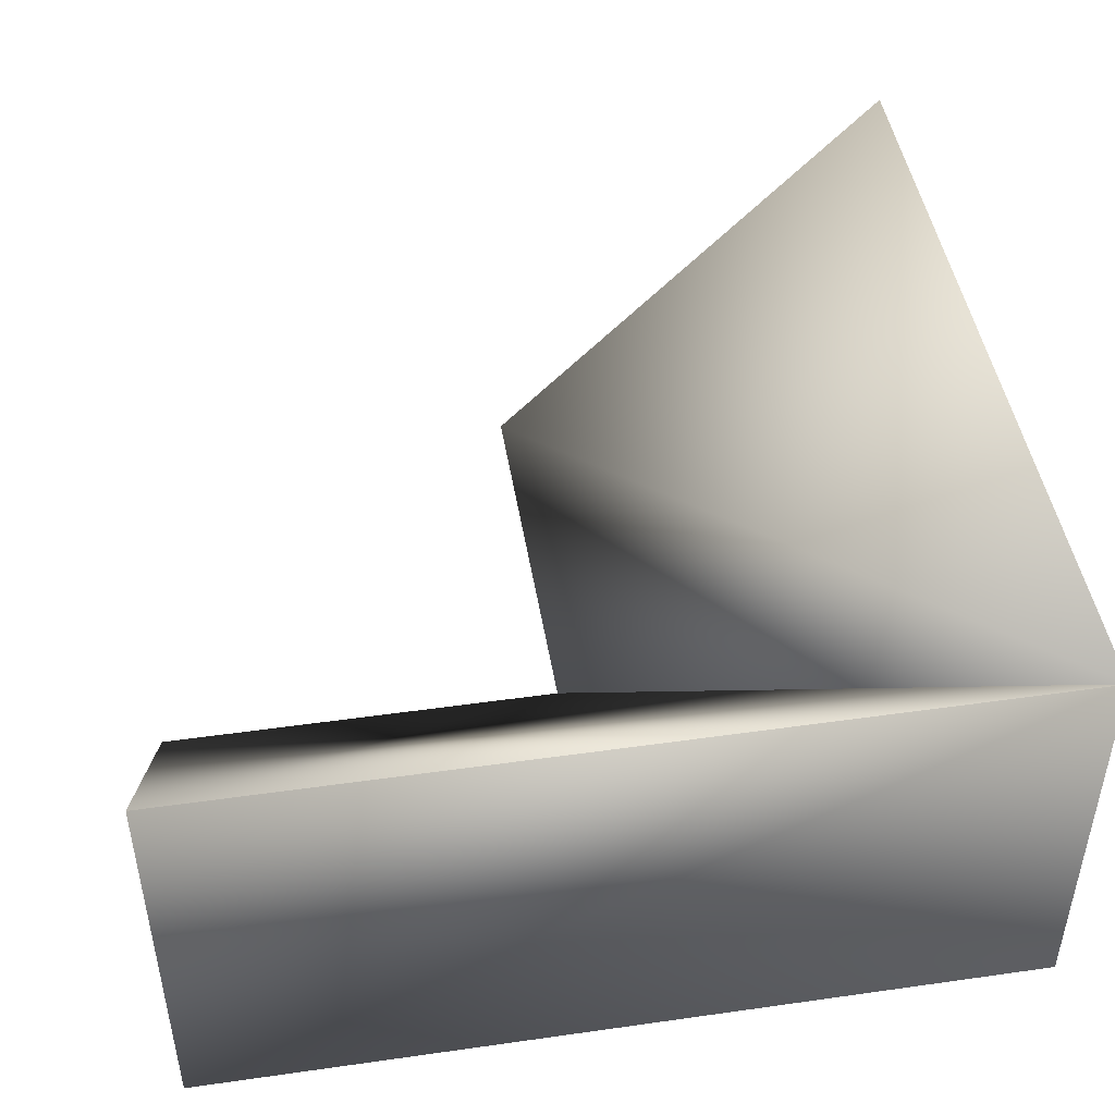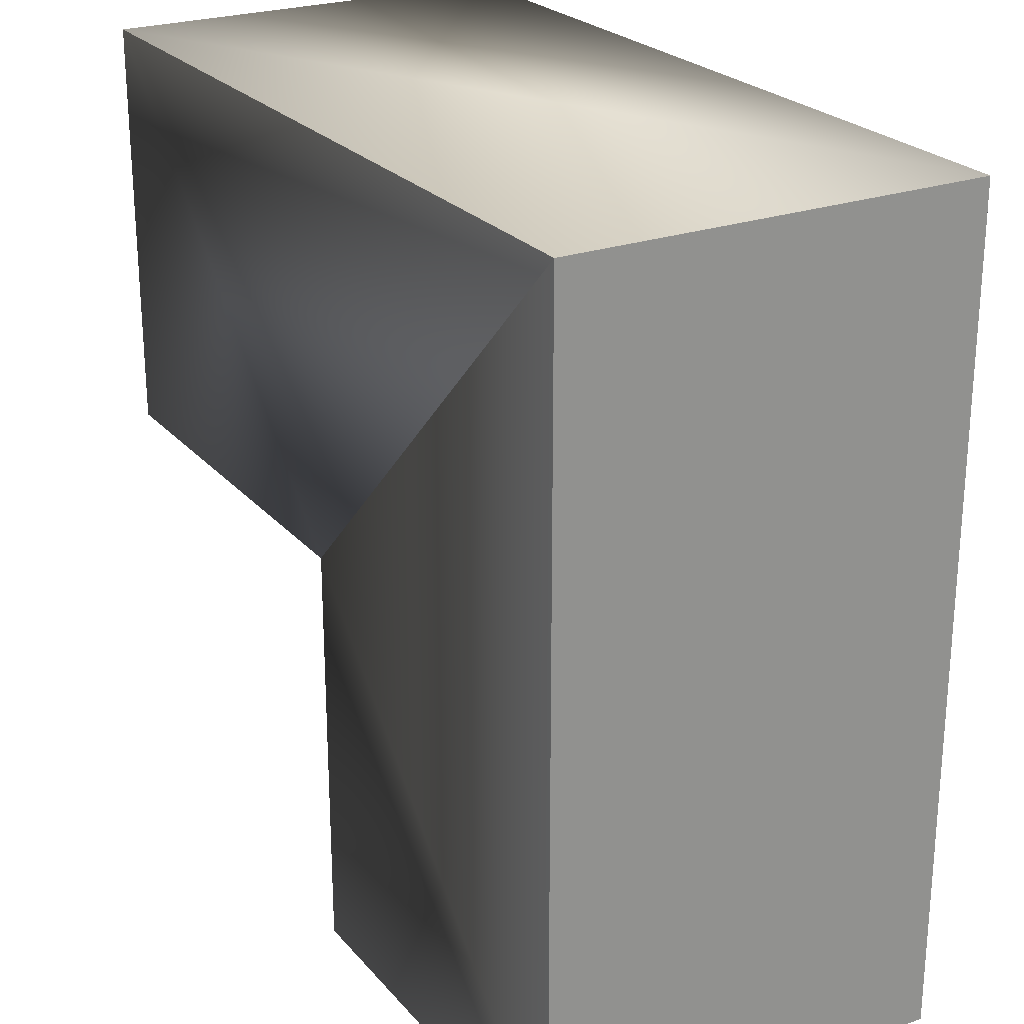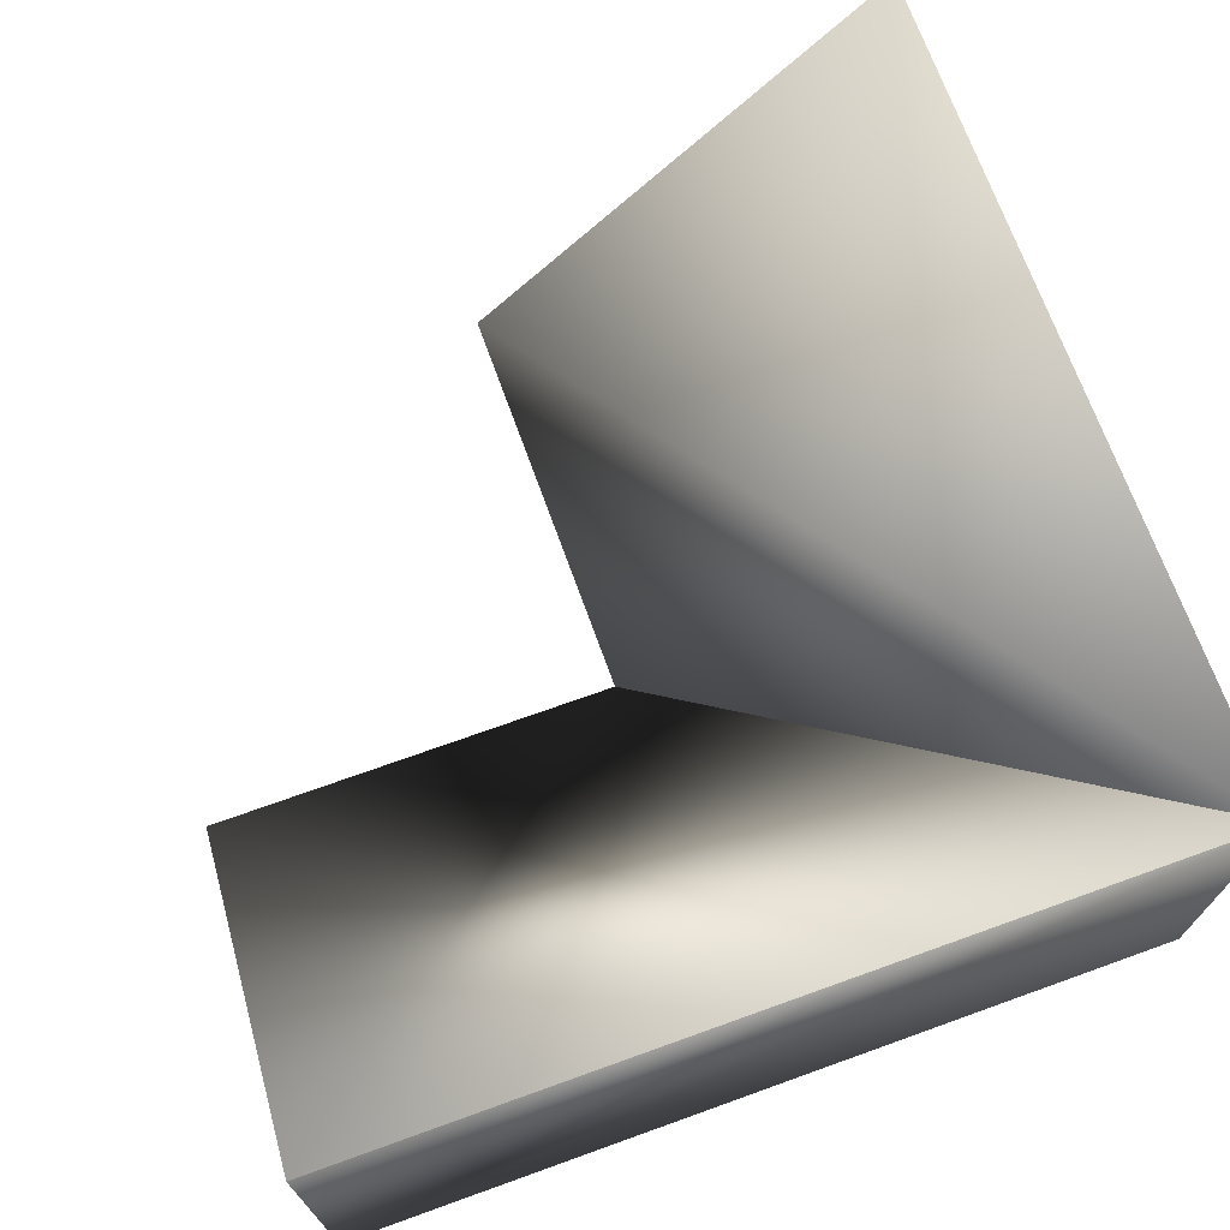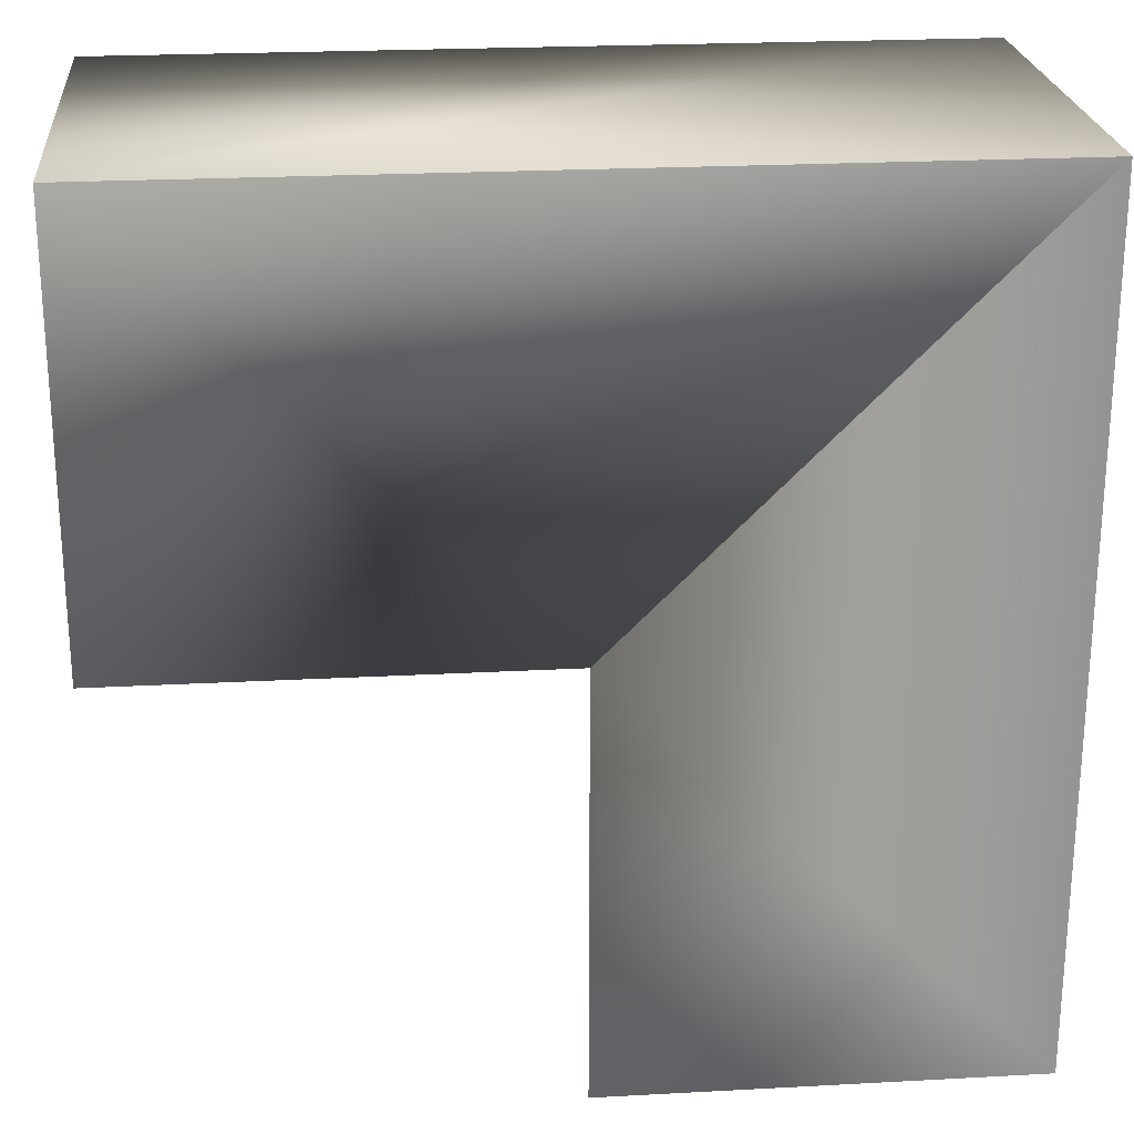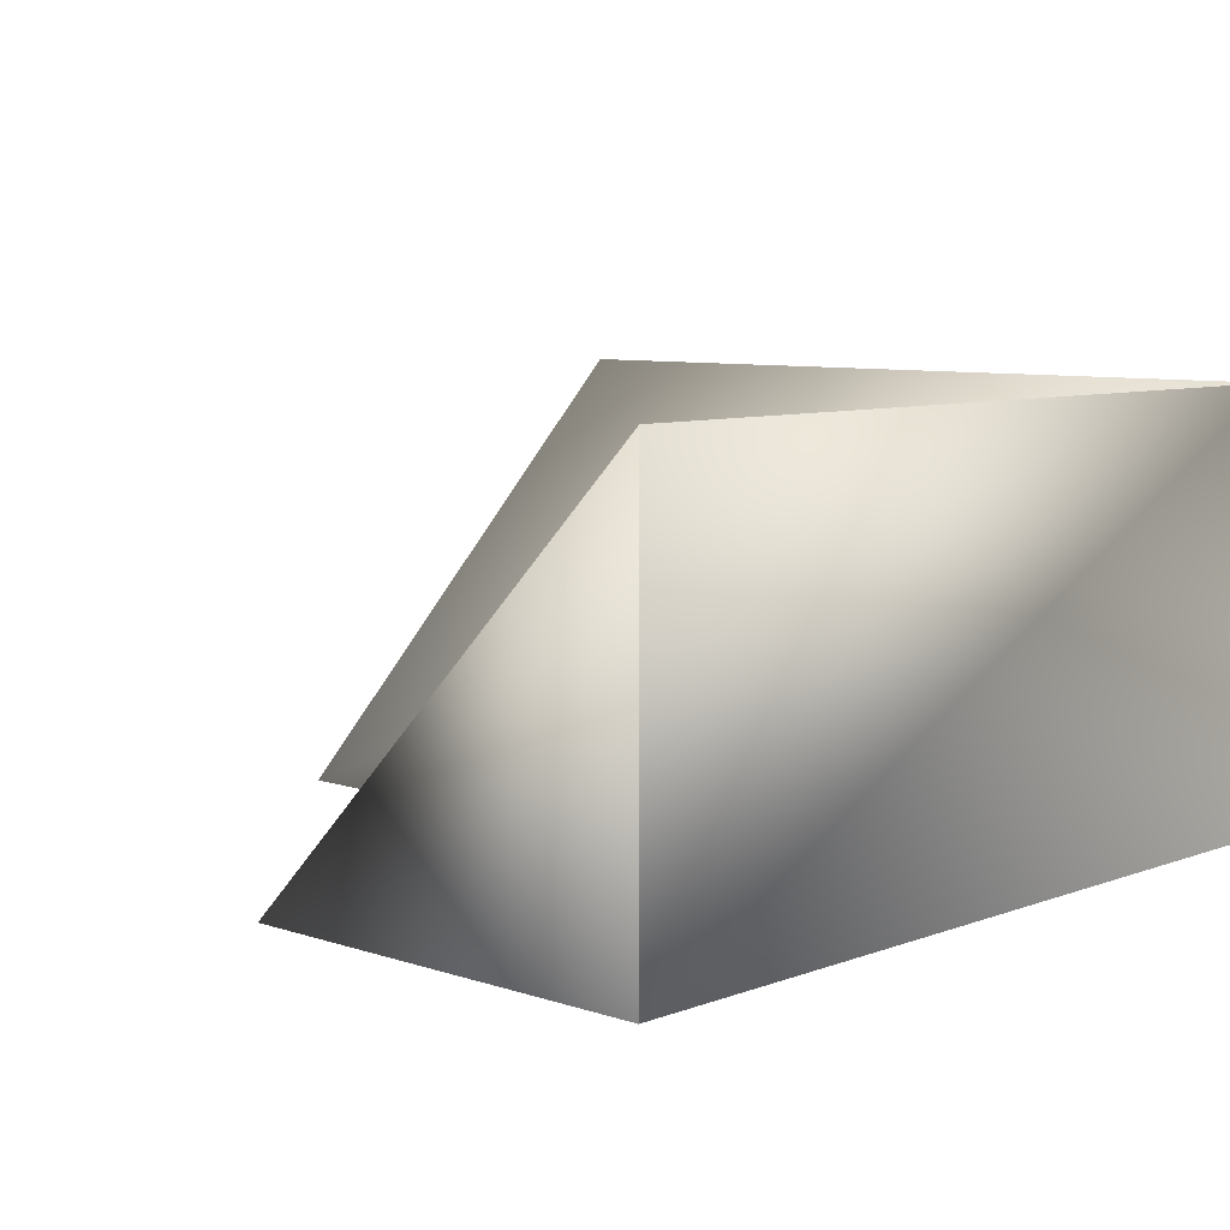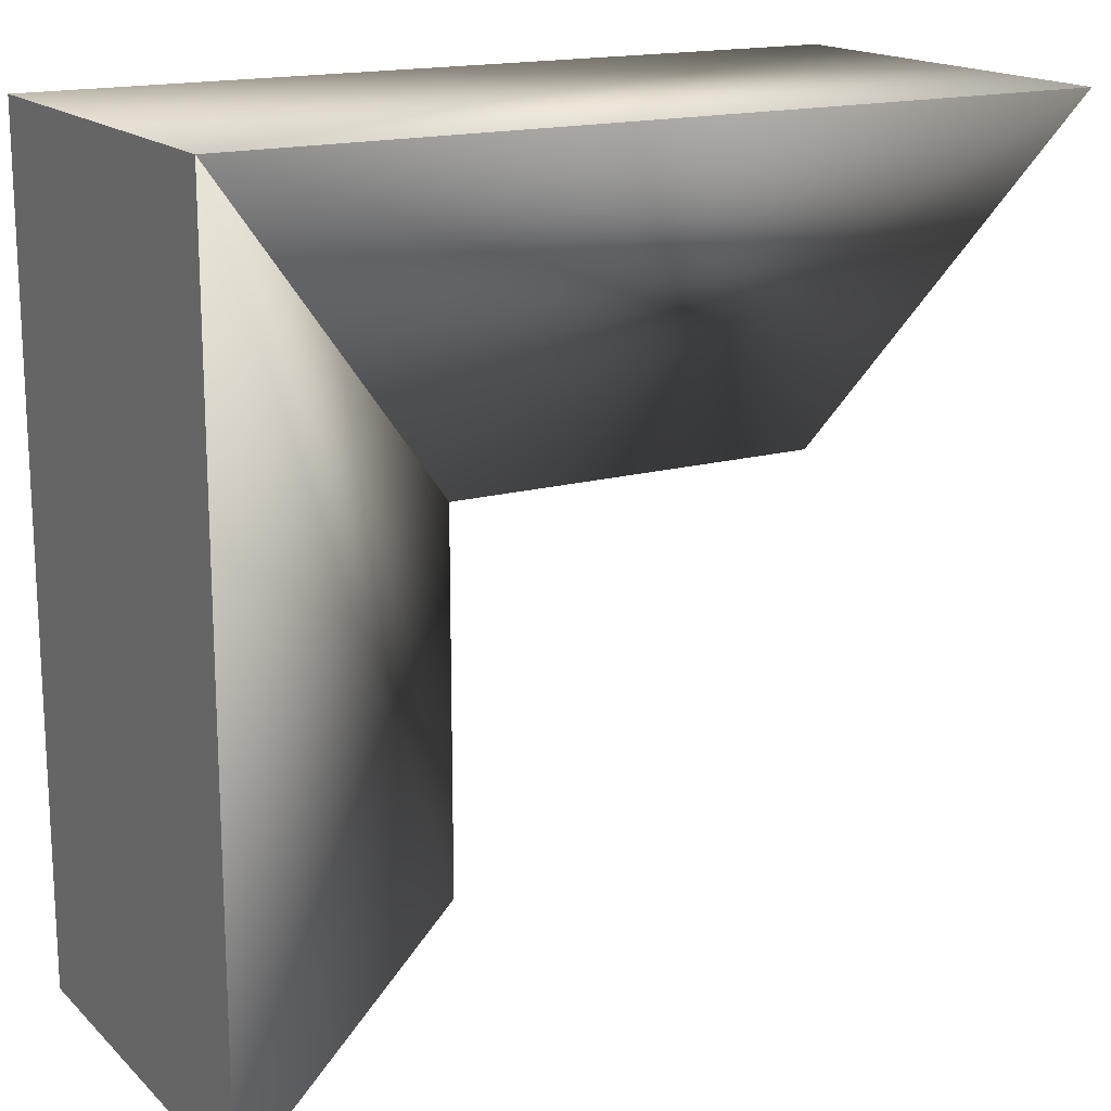
<metadata>
{"format":"obj","ext":"obj","renderer":"f3d","projection":"perspective","resolution":1024,"background":"white","views":[{"elev":46.4,"azim":-9.2,"up":"+Y"},{"elev":24.4,"azim":59.6,"up":"+Z"},{"elev":70.4,"azim":-19.8,"up":"+Y"},{"elev":23.4,"azim":-5.2,"up":"+Z"},{"elev":7.6,"azim":-46.6,"up":"+Y"},{"elev":16.6,"azim":150.4,"up":"+Z"}]}
</metadata>
<code>
o moreblocks_slope_inner_half
v -0.5 -0 0.5
v 0.5 -0 0.5
v 0 -0.5 -0.5
v 0.5 0 -0.5
v 0 -0.5 -0.5
v 0.5 -0.5 -0.5
v 0.5 -0.5 -0.5
v 0.5 -0.5 0.5
v -0.5 -0.5 0.5
v 0.5 -0.5 -0.5
v 0.5 -0.5 0.5
v -0.5 -0 0.5
v -0.5 -0.5 0.5
v 0.5 0 -0.5
v 0.5 -0 0.5
v 0.5 -0.5 0.5
v 0.5 -0.5 -0.5
v 0.5 -0.5 0.5
v -0.5 -0.5 0.5
v 0.5 -0.5 0.5
v 0.5 -0 0.5
v -0.5 -0 0.5
v 0.5 -0.5 0.5
v 0.5 0 -0.5
v 0.5 -0.5 -0.5
v 0 -0.5 -0.5
v 0 -0.5 -0.5
v -0.5 -0.5 -0
v 0 -0.5 -0
v 0.5 -0.5 -0
v -0.5 -0.5 -0
v 0 -0.5 0.5
v 0 -0.5 -0
f 10 5 26 6
f 19 31 33 23
f 7 3 5 10
f 14 15 16 17
f 19 20 21 22
f 33 27 25 23
f 25 27 24
f 21 24 27 33
f 22 21 33 31
f 22 31 19
l 1 2
l 2 4
l 30 8
l 31 9
l 11 9
l 12 13
l 18 15
l 23 21
l 32 9
l 7 30
l 12 28
l 2 29
l 8 32
l 3 33

</code>
